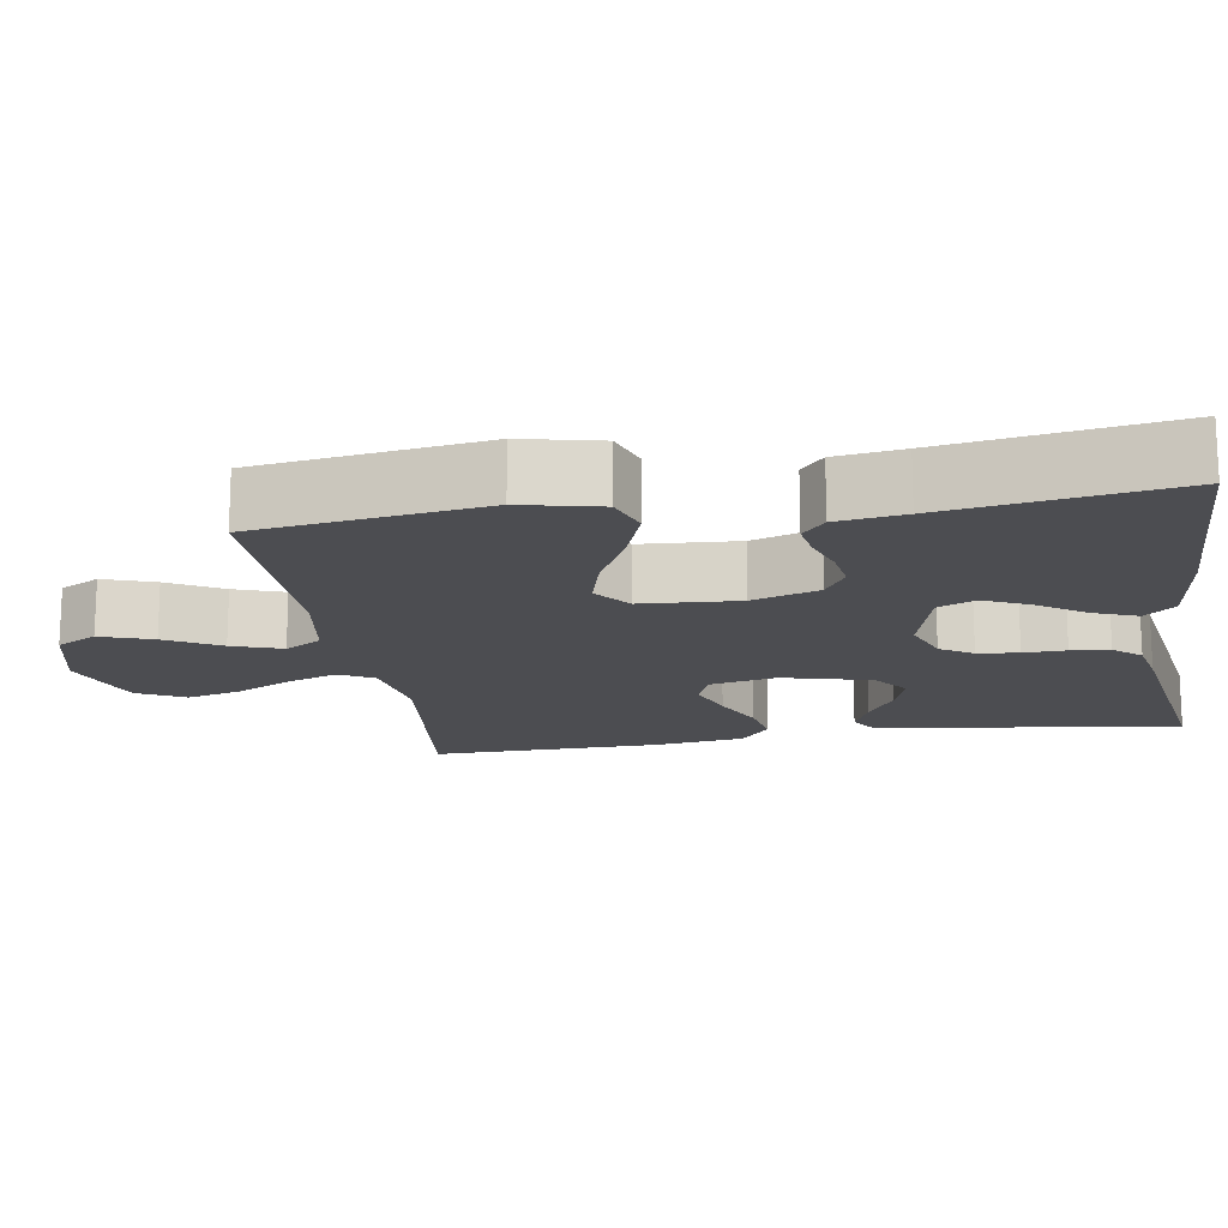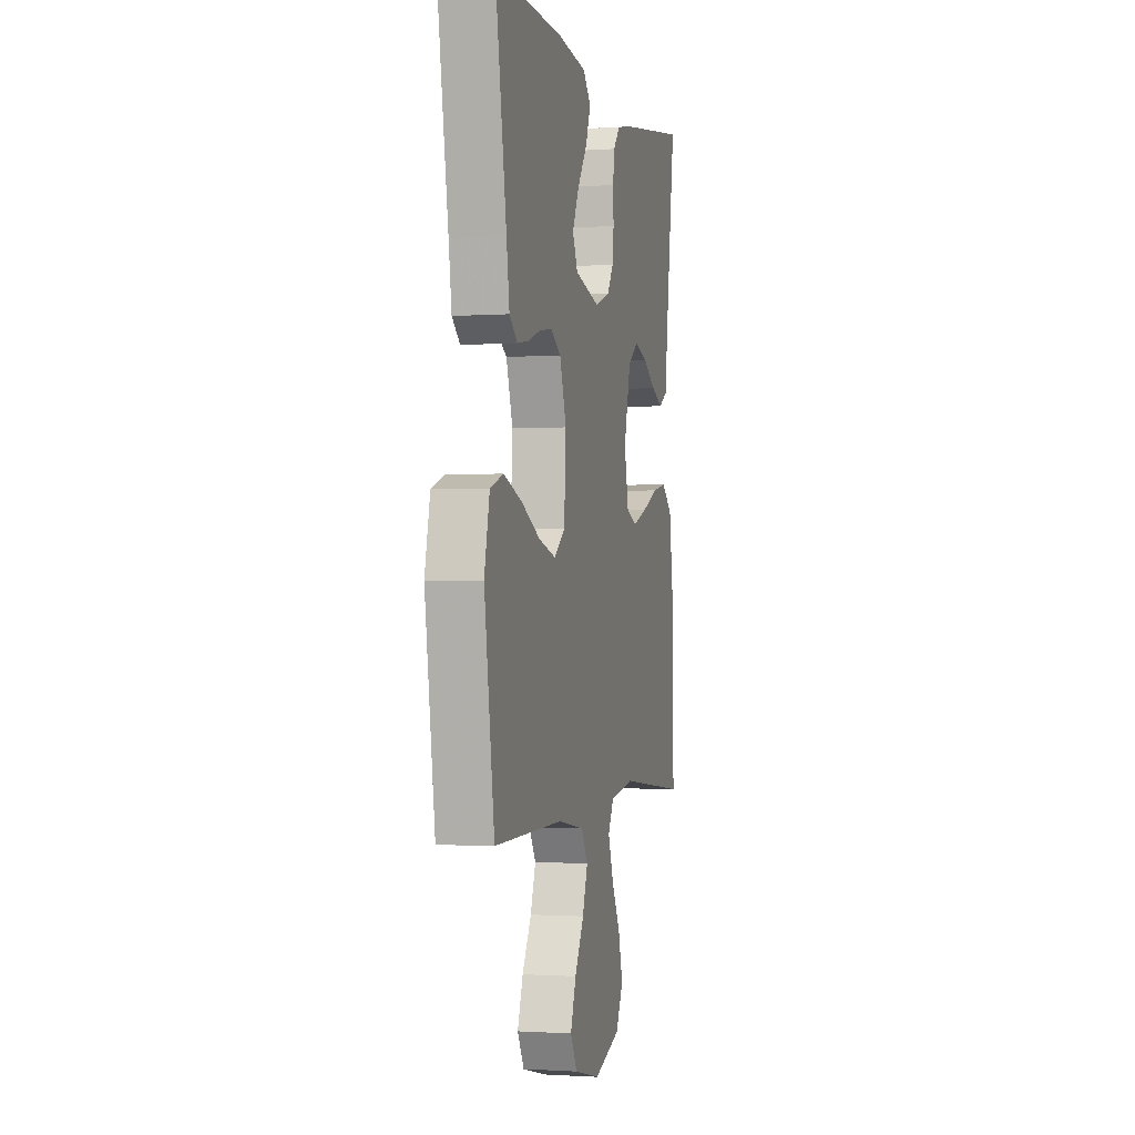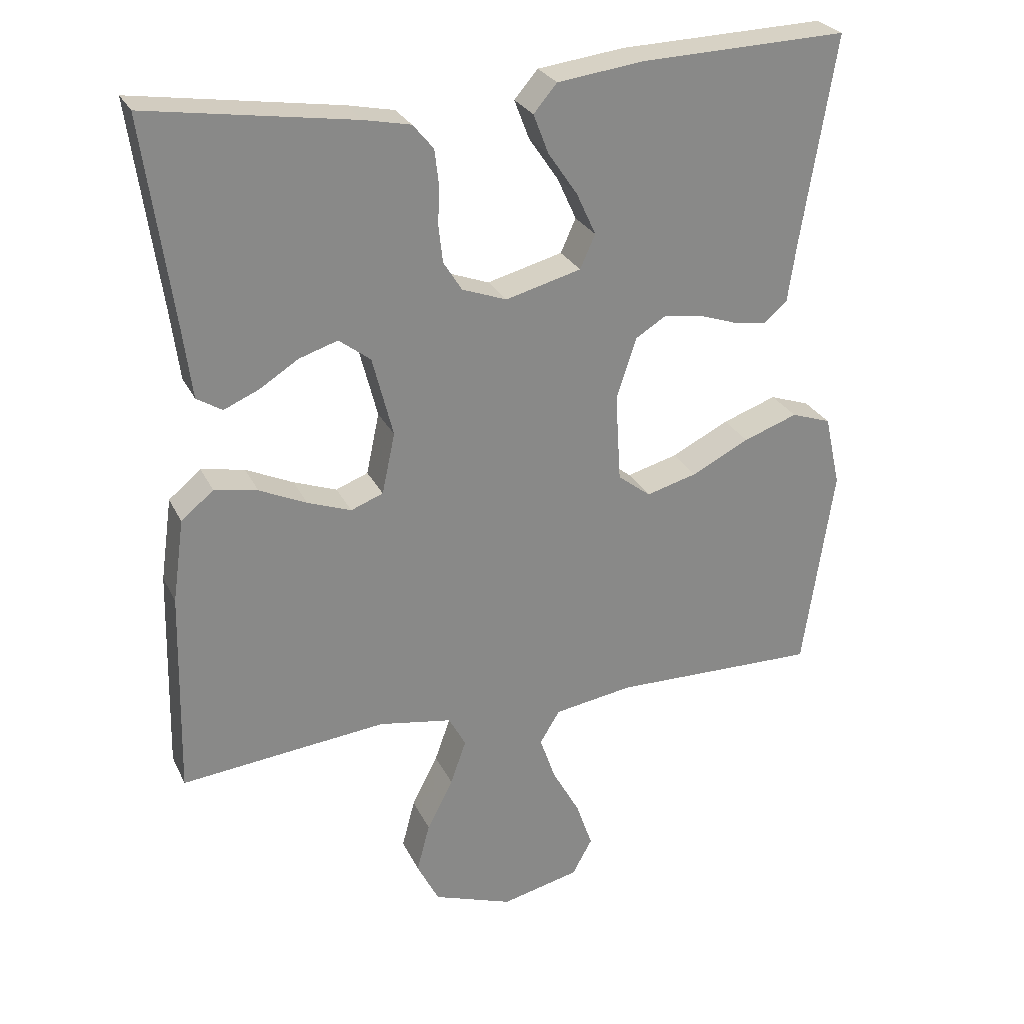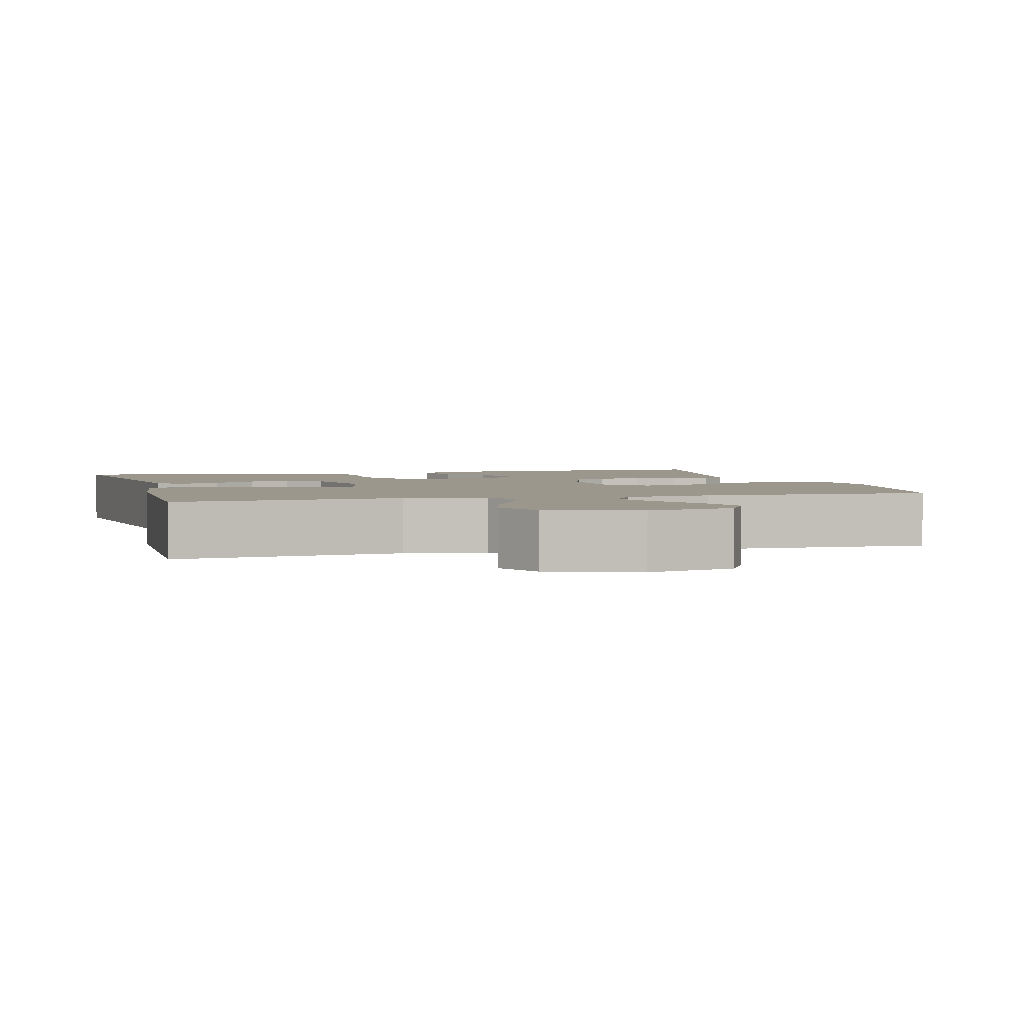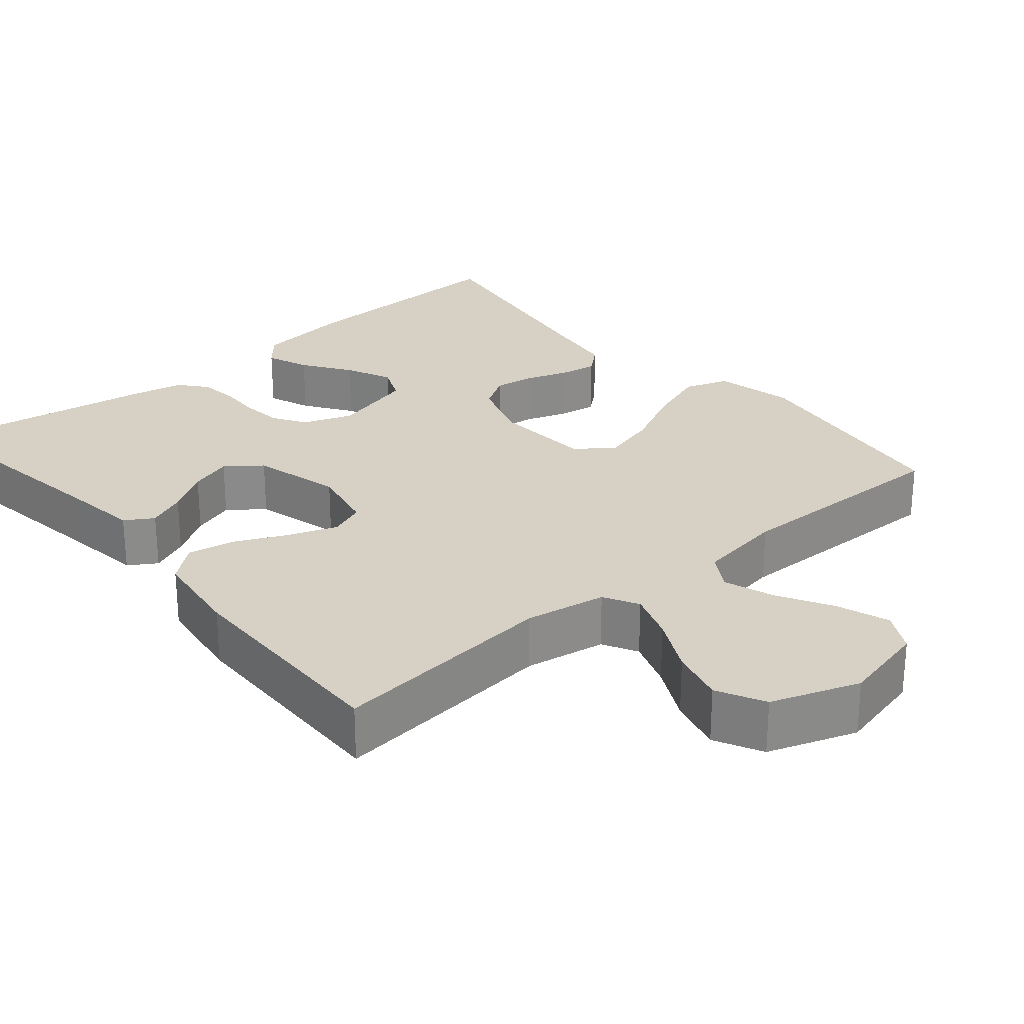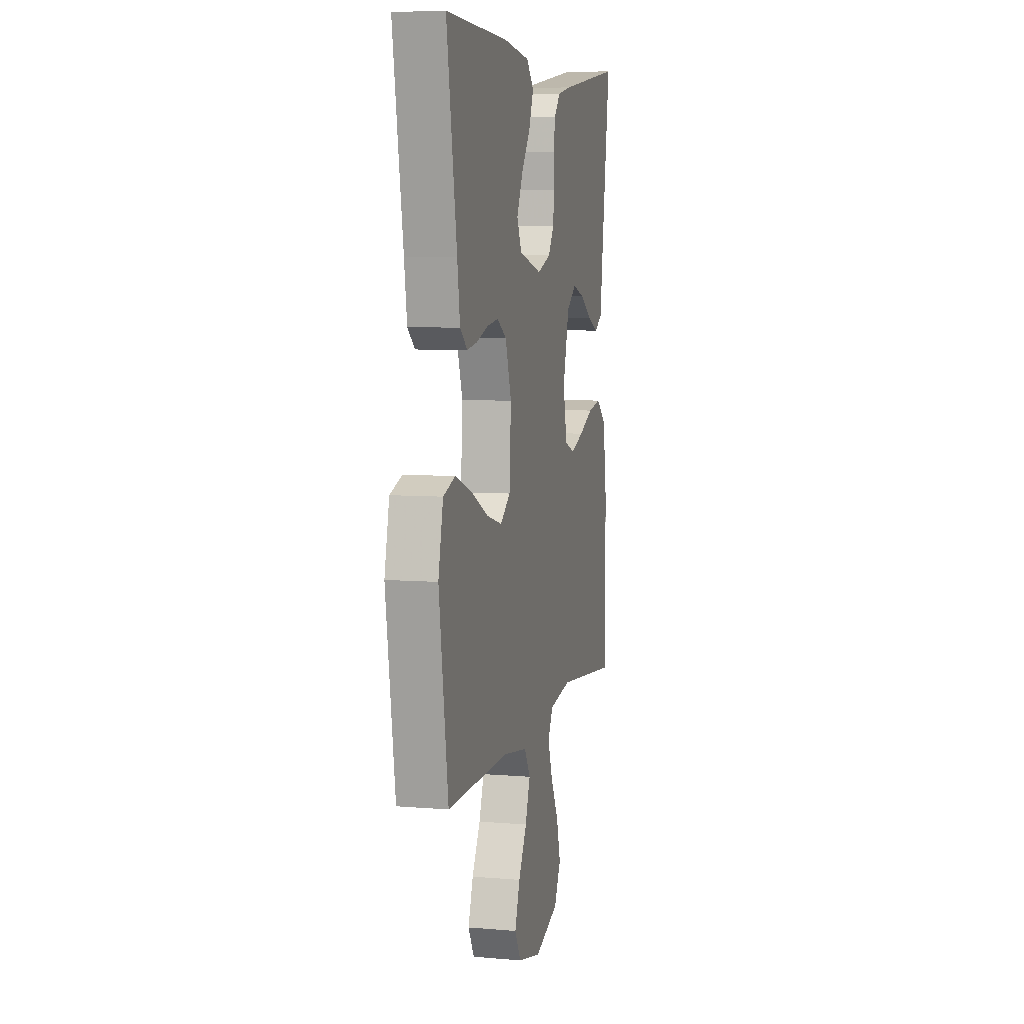
<metadata>
{"format":"obj","ext":"obj","renderer":"f3d","projection":"perspective","resolution":1024,"background":"white","views":[{"elev":-16.2,"azim":-81.0,"up":"+Y"},{"elev":-1.3,"azim":-75.9,"up":"+Z"},{"elev":27.0,"azim":158.6,"up":"+Z"},{"elev":2.9,"azim":165.0,"up":"+Y"},{"elev":26.7,"azim":139.6,"up":"+Y"},{"elev":6.8,"azim":-76.1,"up":"+Z"}]}
</metadata>
<code>
v -0.5 0.07 0.5
v -0.2 0.07 0.491
v -0.073 0.07 0.475
v -0.039 0.07 0.435
v -0.061 0.07 0.378
v -0.104 0.07 0.315
v -0.132 0.07 0.254
v -0.11 0.07 0.205
v 0 0.07 0.176
v 0.065 0.07 0.2
v 0.092 0.07 0.243
v 0.098 0.07 0.297
v 0.096 0.07 0.353
v 0.102 0.07 0.404
v 0.132 0.07 0.44
v 0.2 0.07 0.454
v 0.5 0.07 0.5
v 0.458 0.07 0.2
v 0.445 0.07 0.099
v 0.408 0.07 0.076
v 0.357 0.07 0.098
v 0.3 0.07 0.134
v 0.244 0.07 0.152
v 0.198 0.07 0.117
v 0.168 0.07 0
v 0.187 0.07 -0.089
v 0.234 0.07 -0.107
v 0.297 0.07 -0.084
v 0.366 0.07 -0.052
v 0.429 0.07 -0.04
v 0.476 0.07 -0.079
v 0.493 0.07 -0.2
v 0.5 0.07 -0.5
v 0.2 0.07 -0.469
v 0.093 0.07 -0.487
v 0.068 0.07 -0.533
v 0.091 0.07 -0.598
v 0.129 0.07 -0.672
v 0.148 0.07 -0.744
v 0.116 0.07 -0.807
v 0 0.07 -0.848
v -0.114 0.07 -0.821
v -0.143 0.07 -0.768
v -0.119 0.07 -0.699
v -0.079 0.07 -0.627
v -0.056 0.07 -0.561
v -0.085 0.07 -0.513
v -0.2 0.07 -0.495
v -0.5 0.07 -0.5
v -0.544 0.07 -0.2
v -0.521 0.07 -0.096
v -0.463 0.07 -0.076
v -0.384 0.07 -0.104
v -0.3 0.07 -0.146
v -0.226 0.07 -0.166
v -0.178 0.07 -0.129
v -0.17 0.07 0
v -0.199 0.07 0.088
v -0.244 0.07 0.116
v -0.299 0.07 0.108
v -0.354 0.07 0.089
v -0.403 0.07 0.081
v -0.438 0.07 0.111
v -0.451 0.07 0.2
v -0.5 0 0.5
v -0.2 0 0.491
v -0.073 0 0.475
v -0.039 0 0.435
v -0.061 0 0.378
v -0.104 0 0.315
v -0.132 0 0.254
v -0.11 0 0.205
v 0 0 0.176
v 0.065 0 0.2
v 0.092 0 0.243
v 0.098 0 0.297
v 0.096 0 0.353
v 0.102 0 0.404
v 0.132 0 0.44
v 0.2 0 0.454
v 0.5 0 0.5
v 0.458 0 0.2
v 0.445 0 0.099
v 0.408 0 0.076
v 0.357 0 0.098
v 0.3 0 0.134
v 0.244 0 0.152
v 0.198 0 0.117
v 0.168 0 0
v 0.187 0 -0.089
v 0.234 0 -0.107
v 0.297 0 -0.084
v 0.366 0 -0.052
v 0.429 0 -0.04
v 0.476 0 -0.079
v 0.493 0 -0.2
v 0.5 0 -0.5
v 0.2 0 -0.469
v 0.093 0 -0.487
v 0.068 0 -0.533
v 0.091 0 -0.598
v 0.129 0 -0.672
v 0.148 0 -0.744
v 0.116 0 -0.807
v 0 0 -0.848
v -0.114 0 -0.821
v -0.143 0 -0.768
v -0.119 0 -0.699
v -0.079 0 -0.627
v -0.056 0 -0.561
v -0.085 0 -0.513
v -0.2 0 -0.495
v -0.5 0 -0.5
v -0.544 0 -0.2
v -0.521 0 -0.096
v -0.463 0 -0.076
v -0.384 0 -0.104
v -0.3 0 -0.146
v -0.226 0 -0.166
v -0.178 0 -0.129
v -0.17 0 0
v -0.199 0 0.088
v -0.244 0 0.116
v -0.299 0 0.108
v -0.354 0 0.089
v -0.403 0 0.081
v -0.438 0 0.111
v -0.451 0 0.2
f 61 62 63 64
f 60 61 64 1
f 59 60 1 2
f 58 59 2 3
f 51 52 53 54
f 51 54 55
f 48 49 50 51
f 47 48 51 55
f 46 47 55 56
f 42 43 44 45
f 42 45 46
f 41 42 46
f 40 41 46
f 37 38 39 40
f 36 37 40 46
f 35 36 46 56
f 31 32 33 34
f 28 29 30 31
f 27 28 31 34
f 26 27 34 35
f 19 20 21 22
f 18 19 22 23
f 17 18 23
f 16 17 23 24
f 12 13 14 15
f 11 12 15 16
f 3 4 5 6
f 3 6 7
f 58 3 7
f 57 58 7 8
f 56 57 8 9
f 25 26 35 56
f 25 56 9 10
f 11 16 24 25
f 10 11 25
f 128 127 126 125
f 65 128 125 124
f 66 65 124 123
f 67 66 123 122
f 118 117 116 115
f 119 118 115
f 115 114 113 112
f 119 115 112 111
f 120 119 111 110
f 109 108 107 106
f 110 109 106
f 110 106 105
f 110 105 104
f 104 103 102 101
f 110 104 101 100
f 120 110 100 99
f 98 97 96 95
f 95 94 93 92
f 98 95 92 91
f 99 98 91 90
f 86 85 84 83
f 87 86 83 82
f 87 82 81
f 88 87 81 80
f 79 78 77 76
f 80 79 76 75
f 70 69 68 67
f 71 70 67
f 71 67 122
f 72 71 122 121
f 73 72 121 120
f 120 99 90 89
f 74 73 120 89
f 89 88 80 75
f 89 75 74
f 1 65 66 2
f 2 66 67 3
f 3 67 68 4
f 4 68 69 5
f 5 69 70 6
f 6 70 71 7
f 7 71 72 8
f 8 72 73 9
f 9 73 74 10
f 10 74 75 11
f 11 75 76 12
f 12 76 77 13
f 13 77 78 14
f 14 78 79 15
f 15 79 80 16
f 16 80 81 17
f 17 81 82 18
f 18 82 83 19
f 19 83 84 20
f 20 84 85 21
f 21 85 86 22
f 22 86 87 23
f 23 87 88 24
f 24 88 89 25
f 25 89 90 26
f 26 90 91 27
f 27 91 92 28
f 28 92 93 29
f 29 93 94 30
f 30 94 95 31
f 31 95 96 32
f 32 96 97 33
f 33 97 98 34
f 34 98 99 35
f 35 99 100 36
f 36 100 101 37
f 37 101 102 38
f 38 102 103 39
f 39 103 104 40
f 40 104 105 41
f 41 105 106 42
f 42 106 107 43
f 43 107 108 44
f 44 108 109 45
f 45 109 110 46
f 46 110 111 47
f 47 111 112 48
f 48 112 113 49
f 49 113 114 50
f 50 114 115 51
f 51 115 116 52
f 52 116 117 53
f 53 117 118 54
f 54 118 119 55
f 55 119 120 56
f 56 120 121 57
f 57 121 122 58
f 58 122 123 59
f 59 123 124 60
f 60 124 125 61
f 61 125 126 62
f 62 126 127 63
f 63 127 128 64
f 64 128 65 1

</code>
